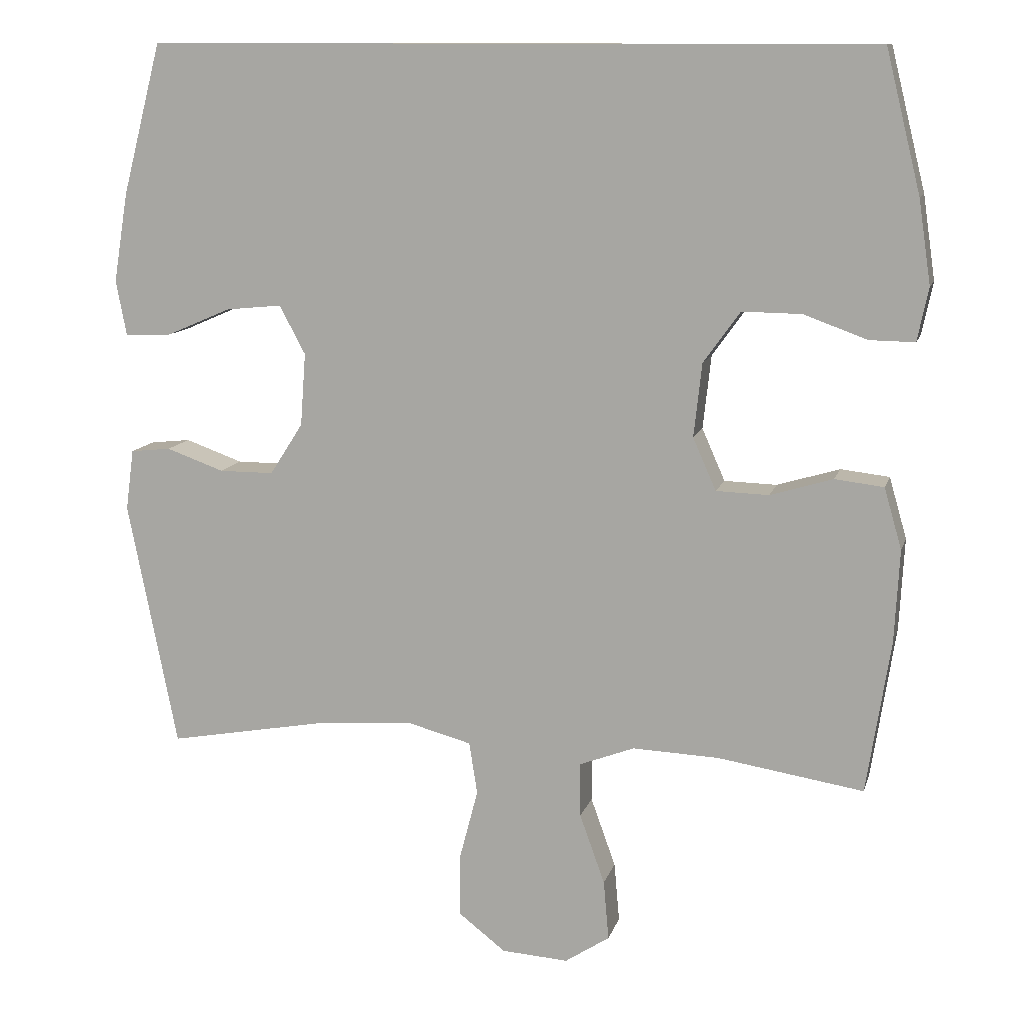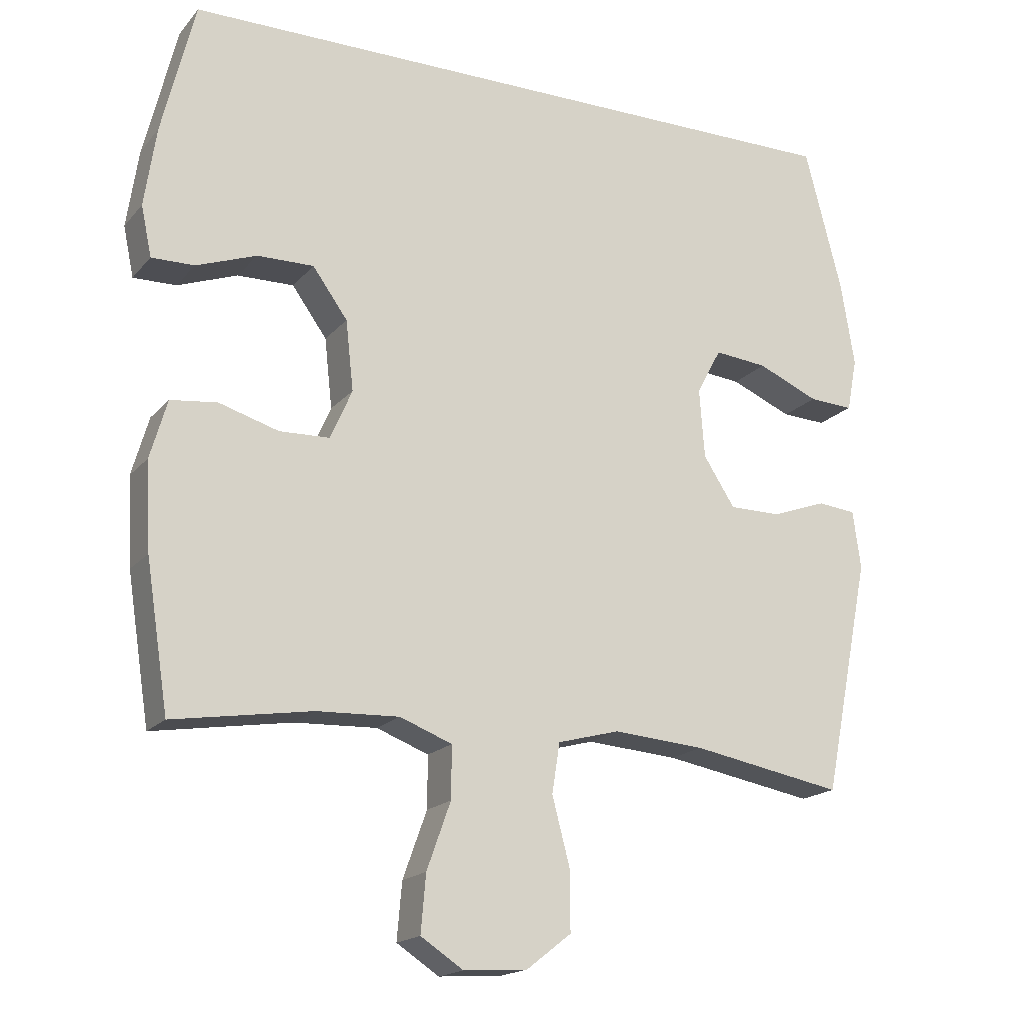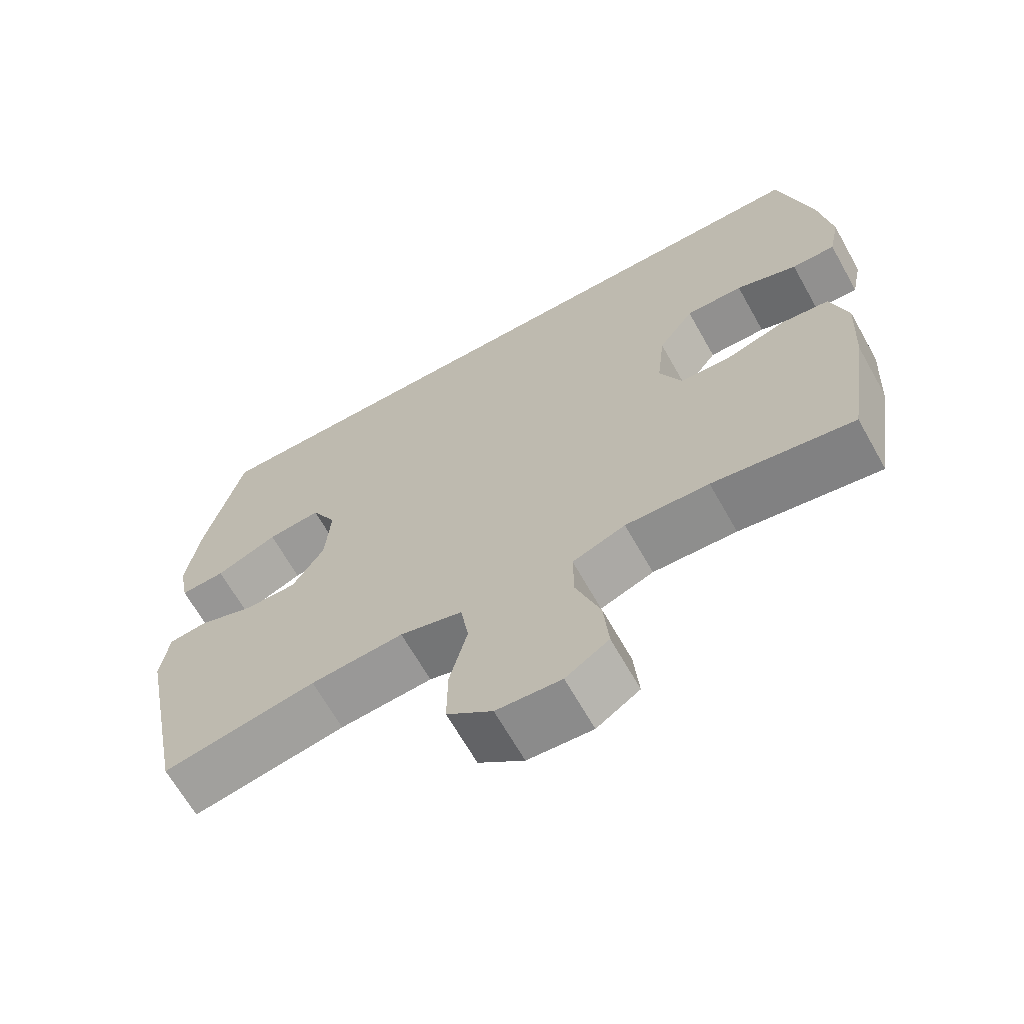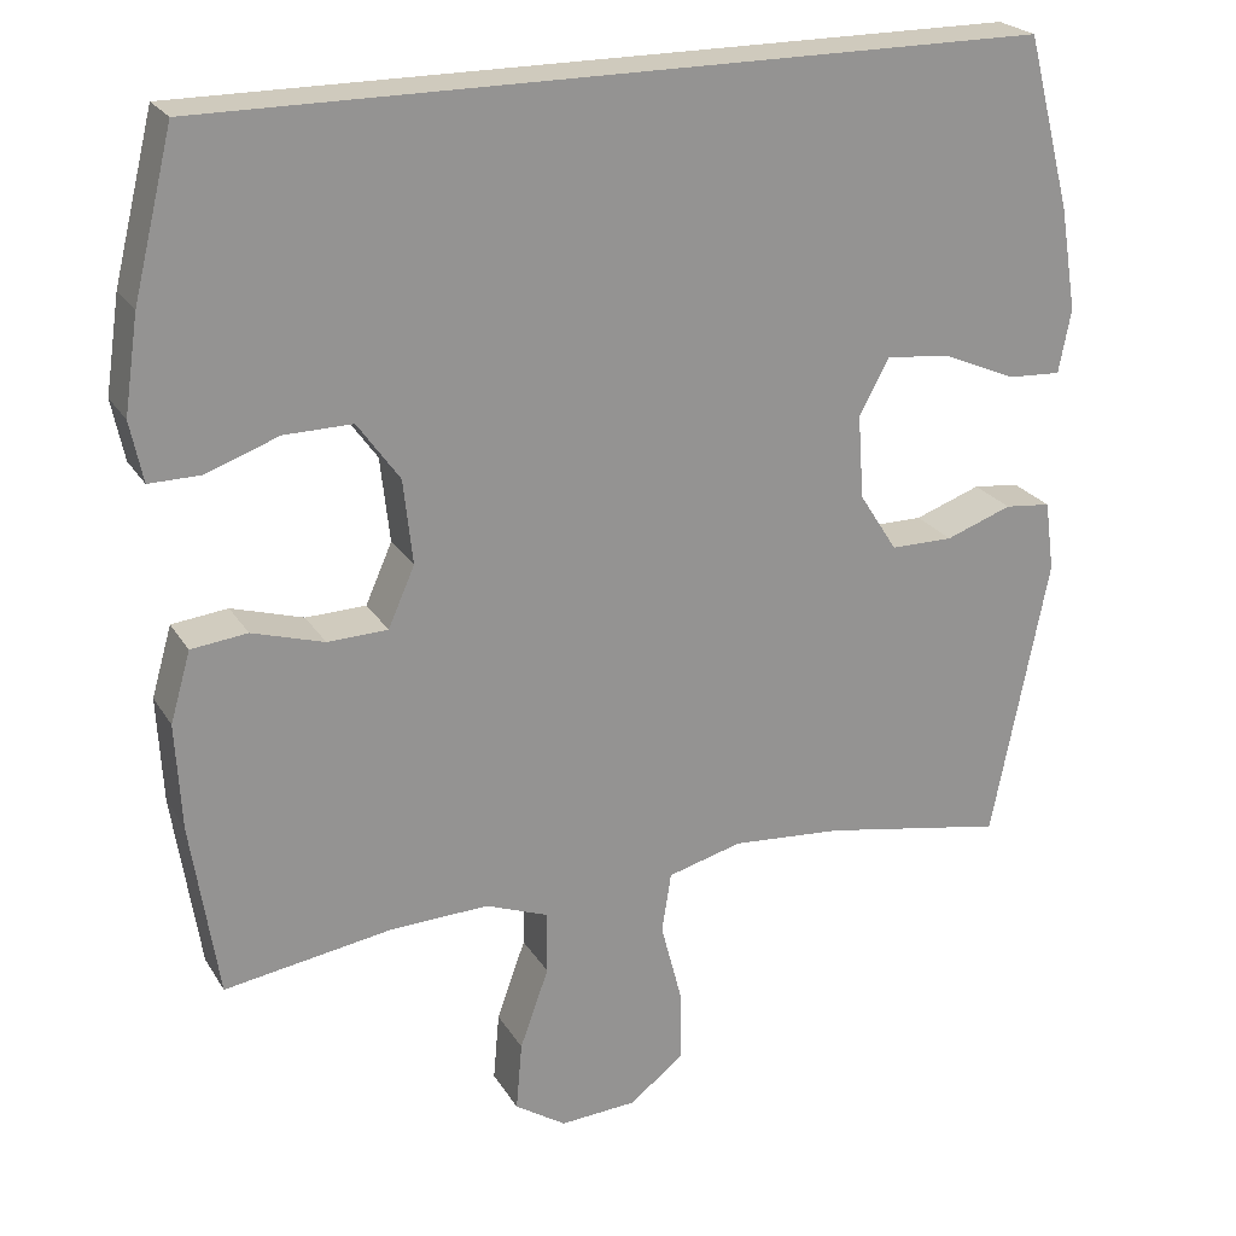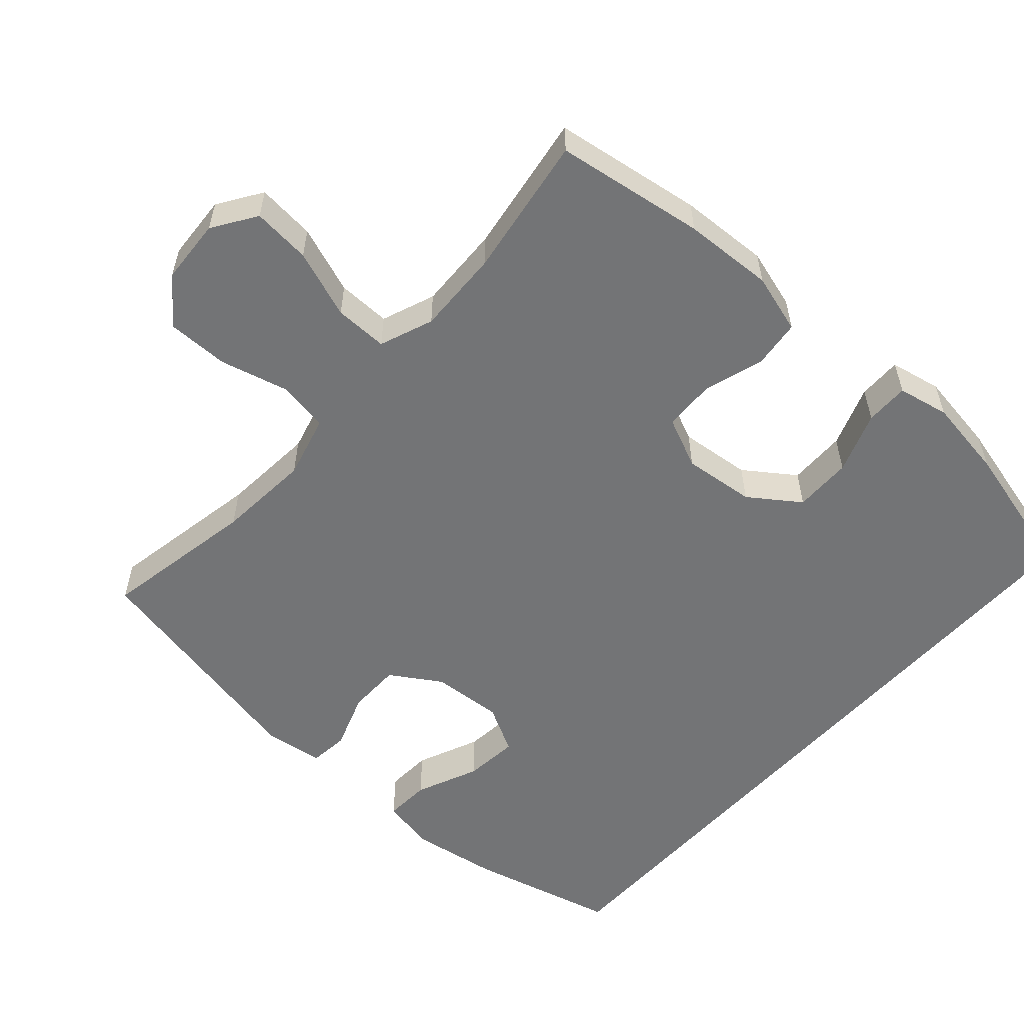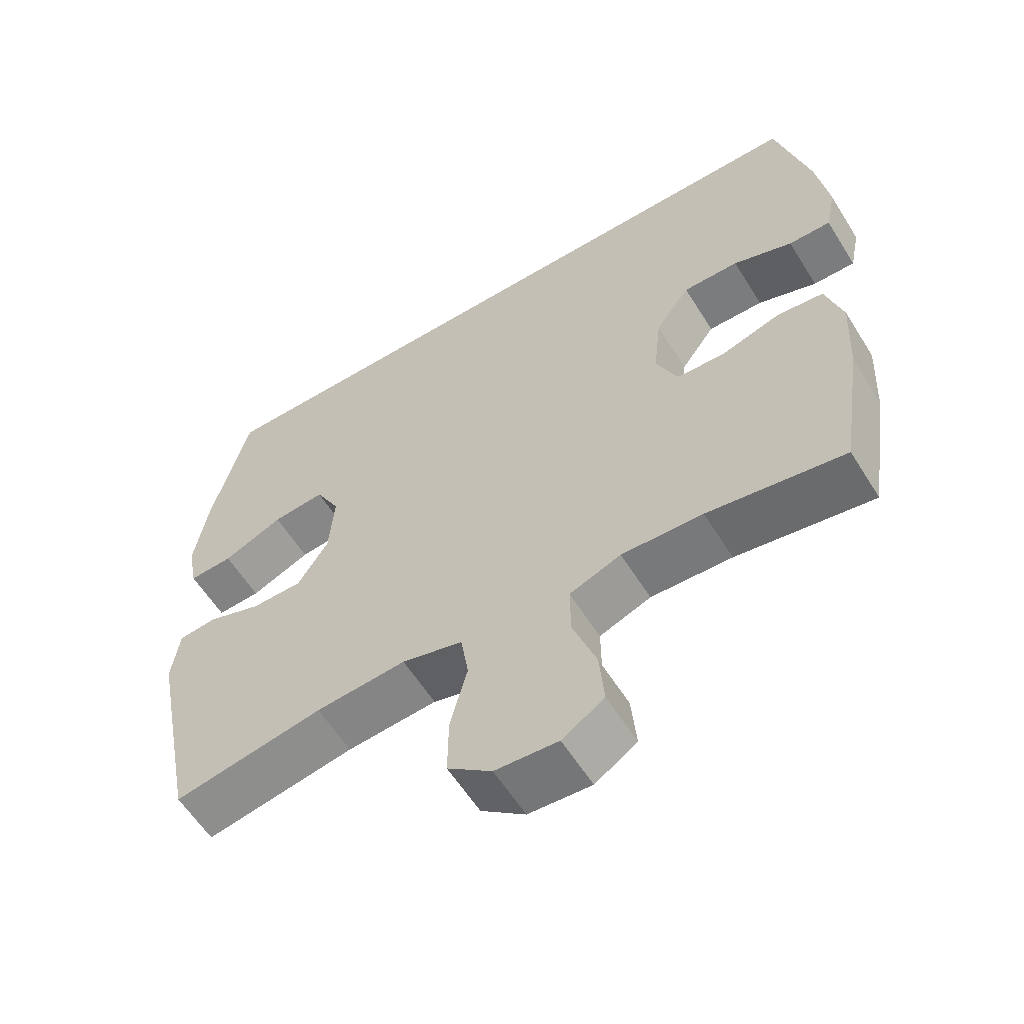
<metadata>
{"format":"obj","ext":"obj","renderer":"f3d","projection":"perspective","resolution":1024,"background":"white","views":[{"elev":11.6,"azim":-165.9,"up":"+Z"},{"elev":-17.8,"azim":-26.9,"up":"+Z"},{"elev":-66.2,"azim":-150.6,"up":"+Z"},{"elev":23.1,"azim":-23.8,"up":"+Z"},{"elev":-56.2,"azim":-132.0,"up":"+Y"},{"elev":-59.1,"azim":-148.2,"up":"+Z"}]}
</metadata>
<code>
o path50
v -0.3048 0.0375 -0.4388
v -0.1852 0.0375 -0.434
v -0.1092 0.0375 -0.4631
v -0.1099 0.0375 -0.5386
v -0.1446 0.0375 -0.6353
v -0.1519 0.0375 -0.7181
v -0.09018 0.0375 -0.7586
v 0.002202 0.0375 -0.7525
v 0.06712 0.0375 -0.7019
v 0.06628 0.0375 -0.6141
v 0.04093 0.0375 -0.5172
v 0.05221 0.0375 -0.4448
v 0.142 0.0375 -0.4206
v 0.2751 0.0375 -0.4309
v 0.4955 0.0375 -0.4708
v 0.5635 0.0375 -0.1288
v 0.5522 0.0375 -0.0446
v 0.4965 0.0375 -0.03867
v 0.4166 0.0375 -0.06726
v 0.3414 0.0375 -0.06708
v 0.2958 0.0375 0.00413
v 0.2884 0.0375 0.1047
v 0.3242 0.0375 0.1718
v 0.4012 0.0375 0.1642
v 0.4901 0.0375 0.126
v 0.5548 0.0375 0.1226
v 0.5695 0.0375 0.1996
v 0.5495 0.0375 0.3227
v 0.4955 0.0375 0.5311
v -0.5062 0.0375 0.5311
v -0.5543 0.0375 0.3367
v -0.5713 0.0375 0.2214
v -0.5561 0.0375 0.1485
v -0.494 0.0375 0.1493
v -0.4067 0.0375 0.1811
v -0.3246 0.0375 0.1822
v -0.2739 0.0375 0.1116
v -0.2627 0.0375 0.009778
v -0.2946 0.0375 -0.06248
v -0.3673 0.0375 -0.06476
v -0.4539 0.0375 -0.03873
v -0.5214 0.0375 -0.04653
v -0.5458 0.0375 -0.1311
v -0.539 0.0375 -0.2586
v -0.5062 0.0375 -0.4708
v -0.3048 -0.0375 -0.4388
v -0.1852 -0.0375 -0.434
v -0.1092 -0.0375 -0.4631
v -0.1099 -0.0375 -0.5386
v -0.1446 -0.0375 -0.6353
v -0.1519 -0.0375 -0.7181
v -0.09018 -0.0375 -0.7586
v 0.002202 -0.0375 -0.7525
v 0.06712 -0.0375 -0.7019
v 0.06628 -0.0375 -0.6141
v 0.04093 -0.0375 -0.5172
v 0.05221 -0.0375 -0.4448
v 0.142 -0.0375 -0.4206
v 0.2751 -0.0375 -0.4309
v 0.4955 -0.0375 -0.4708
v 0.5635 -0.0375 -0.1288
v 0.5522 -0.0375 -0.0446
v 0.4965 -0.0375 -0.03867
v 0.4166 -0.0375 -0.06726
v 0.3414 -0.0375 -0.06708
v 0.2958 -0.0375 0.00413
v 0.2884 -0.0375 0.1047
v 0.3242 -0.0375 0.1718
v 0.4012 -0.0375 0.1642
v 0.4901 -0.0375 0.126
v 0.5548 -0.0375 0.1226
v 0.5695 -0.0375 0.1996
v 0.5495 -0.0375 0.3227
v 0.4955 -0.0375 0.5311
v -0.5062 -0.0375 0.5311
v -0.5543 -0.0375 0.3367
v -0.5713 -0.0375 0.2214
v -0.5561 -0.0375 0.1485
v -0.494 -0.0375 0.1493
v -0.4067 -0.0375 0.1811
v -0.3246 -0.0375 0.1822
v -0.2739 -0.0375 0.1116
v -0.2627 -0.0375 0.009778
v -0.2946 -0.0375 -0.06248
v -0.3673 -0.0375 -0.06476
v -0.4539 -0.0375 -0.03873
v -0.5214 -0.0375 -0.04653
v -0.5458 -0.0375 -0.1311
v -0.539 -0.0375 -0.2586
v -0.5062 -0.0375 -0.4708
v -0.5543 0.0375 0.3367
v -0.5713 0.0375 0.2214
v -0.5561 0.0375 0.1485
v -0.5561 0.0375 0.1485
v -0.494 0.0375 0.1493
v -0.5214 0.0375 -0.04653
v -0.5214 0.0375 -0.04653
v -0.5458 0.0375 -0.1311
v -0.539 0.0375 -0.2586
v -0.5062 0.0375 0.5311
v -0.5062 0.0375 0.5311
v -0.4539 0.0375 -0.03873
v -0.5062 0.0375 -0.4708
v -0.5062 0.0375 -0.4708
v 0.4955 0.0375 0.5311
v 0.4955 0.0375 0.5311
v -0.4067 0.0375 0.1811
v -0.3673 0.0375 -0.06476
v -0.3048 0.0375 -0.4388
v -0.3246 0.0375 0.1822
v -0.2946 0.0375 -0.06248
v -0.2946 0.0375 -0.06248
v -0.2739 0.0375 0.1116
v -0.1852 0.0375 -0.434
v -0.2627 0.0375 0.009778
v -0.1092 0.0375 -0.4631
v -0.1092 0.0375 -0.4631
v -0.1446 0.0375 -0.6353
v -0.1519 0.0375 -0.7181
v -0.1519 0.0375 -0.7181
v -0.09018 0.0375 -0.7586
v -0.1099 0.0375 -0.5386
v 0.002202 0.0375 -0.7525
v 0.04093 0.0375 -0.5172
v 0.05221 0.0375 -0.4448
v 0.05221 0.0375 -0.4448
v 0.06712 0.0375 -0.7019
v 0.06628 0.0375 -0.6141
v 0.142 0.0375 -0.4206
v 0.2751 0.0375 -0.4309
v 0.2958 0.0375 0.00413
v 0.2884 0.0375 0.1047
v 0.3242 0.0375 0.1718
v 0.3242 0.0375 0.1718
v 0.3414 0.0375 -0.06708
v 0.4012 0.0375 0.1642
v 0.4166 0.0375 -0.06726
v 0.4901 0.0375 0.126
v 0.4965 0.0375 -0.03867
v 0.4955 0.0375 -0.4708
v 0.4955 0.0375 -0.4708
v 0.5548 0.0375 0.1226
v 0.5548 0.0375 0.1226
v 0.5522 0.0375 -0.0446
v 0.5522 0.0375 -0.0446
v 0.5495 0.0375 0.3227
v 0.5635 0.0375 -0.1288
v 0.5695 0.0375 0.1996
v -0.5543 -0.0375 0.3367
v -0.5713 -0.0375 0.2214
v -0.5561 -0.0375 0.1485
v -0.5561 -0.0375 0.1485
v -0.494 -0.0375 0.1493
v -0.5214 -0.0375 -0.04653
v -0.5214 -0.0375 -0.04653
v -0.5458 -0.0375 -0.1311
v -0.539 -0.0375 -0.2586
v -0.5062 -0.0375 0.5311
v -0.5062 -0.0375 0.5311
v -0.4539 -0.0375 -0.03873
v -0.5062 -0.0375 -0.4708
v -0.5062 -0.0375 -0.4708
v 0.4955 -0.0375 0.5311
v 0.4955 -0.0375 0.5311
v -0.4067 -0.0375 0.1811
v -0.3673 -0.0375 -0.06476
v -0.3048 -0.0375 -0.4388
v -0.3246 -0.0375 0.1822
v -0.2946 -0.0375 -0.06248
v -0.2946 -0.0375 -0.06248
v -0.2739 -0.0375 0.1116
v -0.1852 -0.0375 -0.434
v -0.2627 -0.0375 0.009778
v -0.1092 -0.0375 -0.4631
v -0.1092 -0.0375 -0.4631
v -0.1446 -0.0375 -0.6353
v -0.1519 -0.0375 -0.7181
v -0.1519 -0.0375 -0.7181
v -0.09018 -0.0375 -0.7586
v -0.1099 -0.0375 -0.5386
v 0.002202 -0.0375 -0.7525
v 0.04093 -0.0375 -0.5172
v 0.05221 -0.0375 -0.4448
v 0.05221 -0.0375 -0.4448
v 0.06712 -0.0375 -0.7019
v 0.06628 -0.0375 -0.6141
v 0.142 -0.0375 -0.4206
v 0.2751 -0.0375 -0.4309
v 0.2958 -0.0375 0.00413
v 0.2884 -0.0375 0.1047
v 0.3242 -0.0375 0.1718
v 0.3242 -0.0375 0.1718
v 0.3414 -0.0375 -0.06708
v 0.4012 -0.0375 0.1642
v 0.4166 -0.0375 -0.06726
v 0.4901 -0.0375 0.126
v 0.4965 -0.0375 -0.03867
v 0.4955 -0.0375 -0.4708
v 0.4955 -0.0375 -0.4708
v 0.5548 -0.0375 0.1226
v 0.5548 -0.0375 0.1226
v 0.5522 -0.0375 -0.0446
v 0.5522 -0.0375 -0.0446
v 0.5495 -0.0375 0.3227
v 0.5635 -0.0375 -0.1288
v 0.5695 -0.0375 0.1996
f 168 171 191
f 169 172 183
f 149 168 158
f 158 168 163
f 163 191 204
f 183 174 182
f 166 167 169
f 167 157 161
f 189 183 187
f 197 205 202
f 169 183 173
f 194 196 206
f 150 165 149
f 157 166 156
f 163 168 191
f 182 180 186
f 165 150 153
f 154 156 160
f 186 181 185
f 204 194 206
f 160 156 166
f 193 188 195
f 205 188 198
f 204 191 194
f 180 182 174
f 195 205 197
f 188 193 187
f 189 187 193
f 167 166 157
f 173 183 189
f 190 173 189
f 171 173 190
f 176 186 180
f 149 165 168
f 191 171 190
f 172 174 183
f 186 176 181
f 172 169 167
f 206 196 200
f 176 179 181
f 195 188 205
f 179 176 177
f 153 150 151
f 31 32 77 76
f 32 94 152 77
f 33 34 79 78
f 97 43 88 155
f 43 44 89 88
f 101 31 76 159
f 41 42 87 86
f 44 104 162 89
f 106 30 75 164
f 34 35 80 79
f 40 41 86 85
f 45 1 46 90
f 35 36 81 80
f 112 40 85 170
f 36 37 82 81
f 1 2 47 46
f 38 39 84 83
f 37 38 83 82
f 2 117 175 47
f 5 120 178 50
f 6 7 52 51
f 4 5 50 49
f 3 4 49 48
f 7 8 53 52
f 11 126 184 56
f 8 9 54 53
f 10 11 56 55
f 9 10 55 54
f 12 13 58 57
f 13 14 59 58
f 21 22 67 66
f 22 134 192 67
f 20 21 66 65
f 23 24 69 68
f 19 20 65 64
f 24 25 70 69
f 18 19 64 63
f 14 141 199 59
f 25 143 201 70
f 145 18 63 203
f 28 29 74 73
f 16 17 62 61
f 15 16 61 60
f 27 28 73 72
f 26 27 72 71
f 110 133 113
f 111 125 114
f 91 100 110
f 100 105 110
f 105 146 133
f 125 124 116
f 108 111 109
f 109 103 99
f 131 129 125
f 139 144 147
f 111 115 125
f 136 148 138
f 92 91 107
f 99 98 108
f 105 133 110
f 124 128 122
f 107 95 92
f 96 102 98
f 128 127 123
f 146 148 136
f 102 108 98
f 135 137 130
f 147 140 130
f 146 136 133
f 122 116 124
f 137 139 147
f 130 129 135
f 131 135 129
f 109 99 108
f 115 131 125
f 132 131 115
f 113 132 115
f 118 122 128
f 91 110 107
f 133 132 113
f 114 125 116
f 128 123 118
f 114 109 111
f 148 142 138
f 118 123 121
f 137 147 130
f 121 119 118
f 95 93 92

</code>
